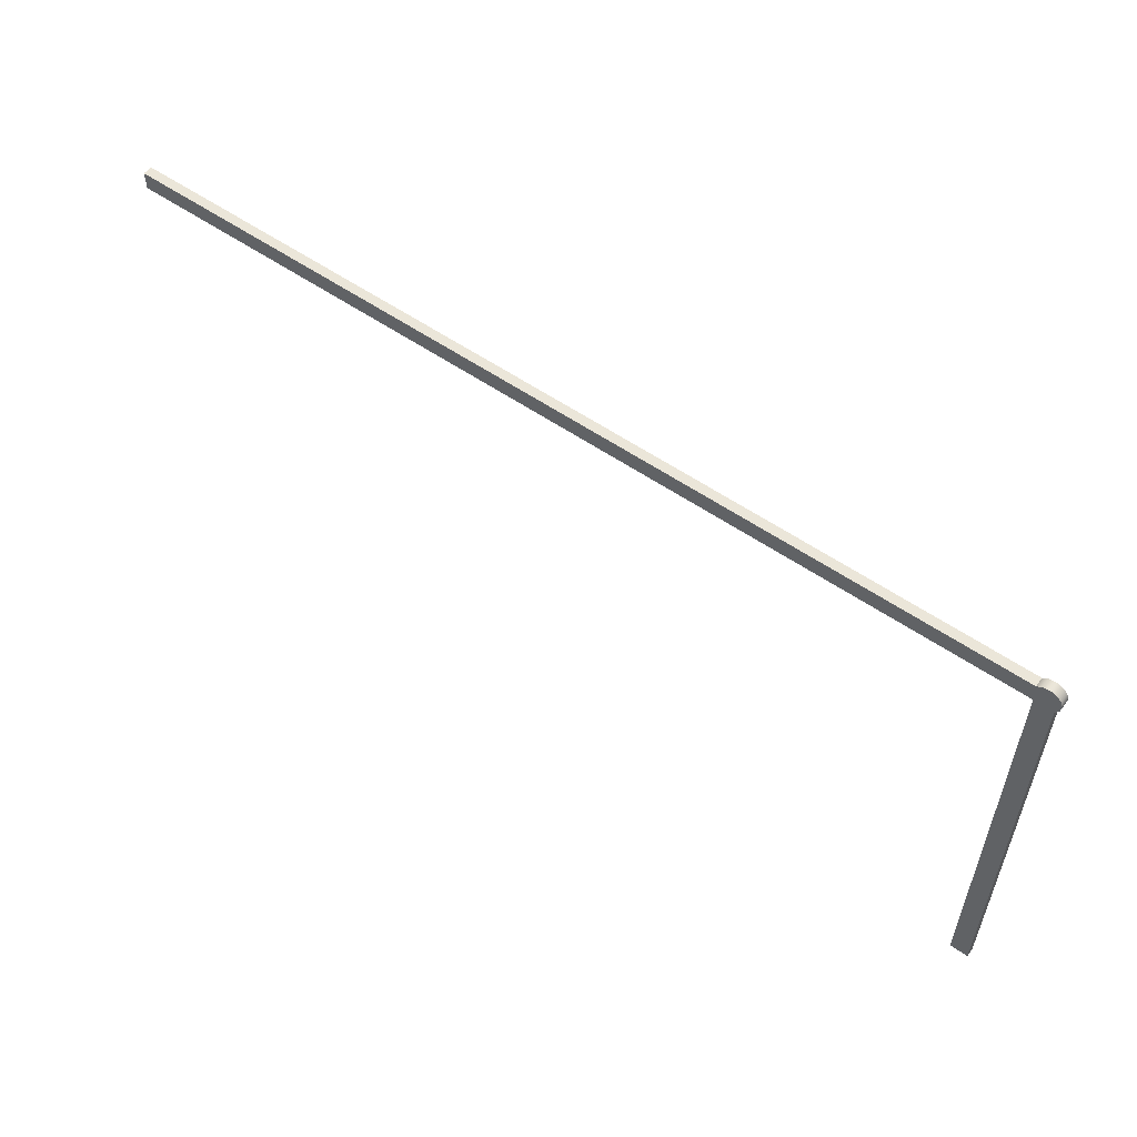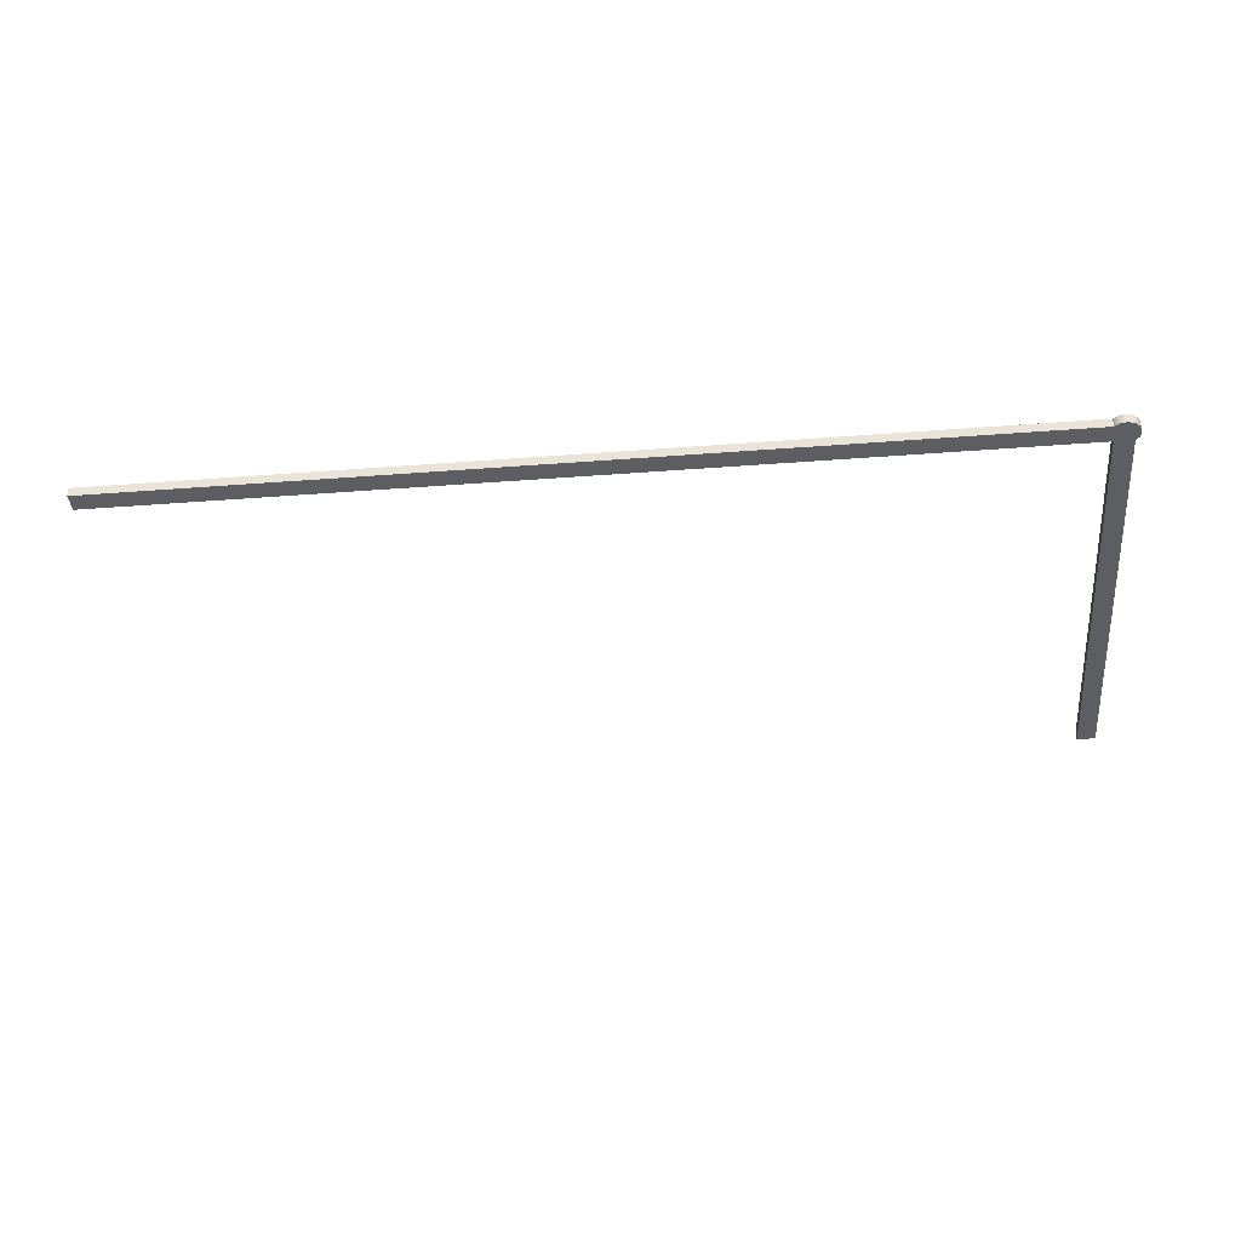
<metadata>
{"format":"obj","ext":"obj","renderer":"f3d","projection":"perspective","resolution":1024,"background":"white","views":[{"elev":55.8,"azim":-143.9,"up":"+Y"},{"elev":-38.1,"azim":-174.4,"up":"+Z"}]}
</metadata>
<code>
v 1.059 25 0.5
v 1.059 25 0
v 0.7757 25.2 0
v 0.4338 25.25 0
v 0.106 25.14 0
v -0.1382 24.89 0
v -0.2471 24.57 0
v -0.1975 24.22 0
v -1.323e-32 23.94 0
v -1.323e-32 23.94 0.5
v -0.1975 24.22 0.5
v -0.2471 24.57 0.5
v -0.1382 24.89 0.5
v 0.106 25.14 0.5
v 0.4338 25.25 0.5
v 0.7757 25.2 0.5
v 1.059 24 0
v 1.059 24 0.5
v 1.04 23.98 0.5
v 1.02 23.96 0.5
v 1 23.94 0.5
v 1 23.94 0
v 1.02 23.96 0
v 1.04 23.98 0
v 1.059 24 0
v 1.04 23.98 0
v 1.02 23.96 0
v 1 23.94 0
v 1 1.837e-16 0
v 0 0 0
v -1.323e-32 23.94 0
v -0.1975 24.22 0
v -0.2471 24.57 0
v -0.1382 24.89 0
v 0.106 25.14 0
v 0.4338 25.25 0
v 0.7757 25.2 0
v 1.059 25 0
v 50 25 0
v 50 24 0
v 1 23.94 0
v 1 23.94 0.5
v 1 1.837e-16 0.5
v 1 1.837e-16 0
v 1.059 25 0
v 1.059 25 0.5
v 50 25 0.5
v 50 25 0
v 50 24 0
v 50 25 0
v 50 25 0.5
v 50 24 0.5
v 1.059 24 0.5
v 1.059 24 0
v 50 24 0
v 50 24 0.5
v 0 0 0
v 1 1.837e-16 0
v 1 1.837e-16 0.5
v 0 0 0.5
v -1.323e-32 23.94 0.5
v -1.323e-32 23.94 0
v 0 0 0
v 0 0 0.5
v 1.059 24 0.5
v 50 24 0.5
v 50 25 0.5
v 1.059 25 0.5
v 0.7757 25.2 0.5
v 0.4338 25.25 0.5
v 0.106 25.14 0.5
v -0.1382 24.89 0.5
v -0.2471 24.57 0.5
v -0.1975 24.22 0.5
v -1.323e-32 23.94 0.5
v 0 0 0.5
v 1 1.837e-16 0.5
v 1 23.94 0.5
v 1.02 23.96 0.5
v 1.04 23.98 0.5
g 344d61c6-e331-11ea-a4c0-54bf646e7e1f
f 1 2 16
f 16 2 3
f 16 3 4
f 16 4 15
f 15 4 5
f 15 5 14
f 14 5 6
f 14 6 13
f 13 6 7
f 13 7 12
f 12 7 8
f 12 8 11
f 11 8 10
f 10 8 9
g 344e4c1c-e331-11ea-b936-54bf646e7e1f
f 17 18 24
f 24 18 19
f 24 19 23
f 23 19 20
f 23 20 22
f 22 20 21
g 33f61da4-e331-11ea-a3f0-54bf646e7e1f
f 26 31 25
f 25 31 32
f 25 32 33
f 26 27 31
f 31 27 28
f 31 28 30
f 30 28 29
f 25 33 38
f 38 33 34
f 38 34 35
f 36 37 35
f 35 37 38
f 39 40 38
f 38 40 25
g 33f47012-e331-11ea-866f-54bf646e7e1f
f 42 43 41
f 41 43 44
g 33f33790-e331-11ea-87b2-54bf646e7e1f
f 46 47 45
f 45 47 48
g 33f3acba-e331-11ea-912b-54bf646e7e1f
f 49 50 52
f 52 50 51
g 33f3fad4-e331-11ea-9f83-54bf646e7e1f
f 54 55 53
f 53 55 56
g 33f4e528-e331-11ea-b5d0-54bf646e7e1f
f 57 58 60
f 60 58 59
g 33f55a52-e331-11ea-9246-54bf646e7e1f
f 62 63 61
f 61 63 64
g 33f5a868-e331-11ea-968e-54bf646e7e1f
f 66 68 65
f 65 68 73
f 65 73 74
f 66 67 68
f 69 71 68
f 68 71 72
f 68 72 73
f 69 70 71
f 74 75 65
f 65 75 80
f 80 75 79
f 79 75 78
f 78 75 77
f 77 75 76

</code>
